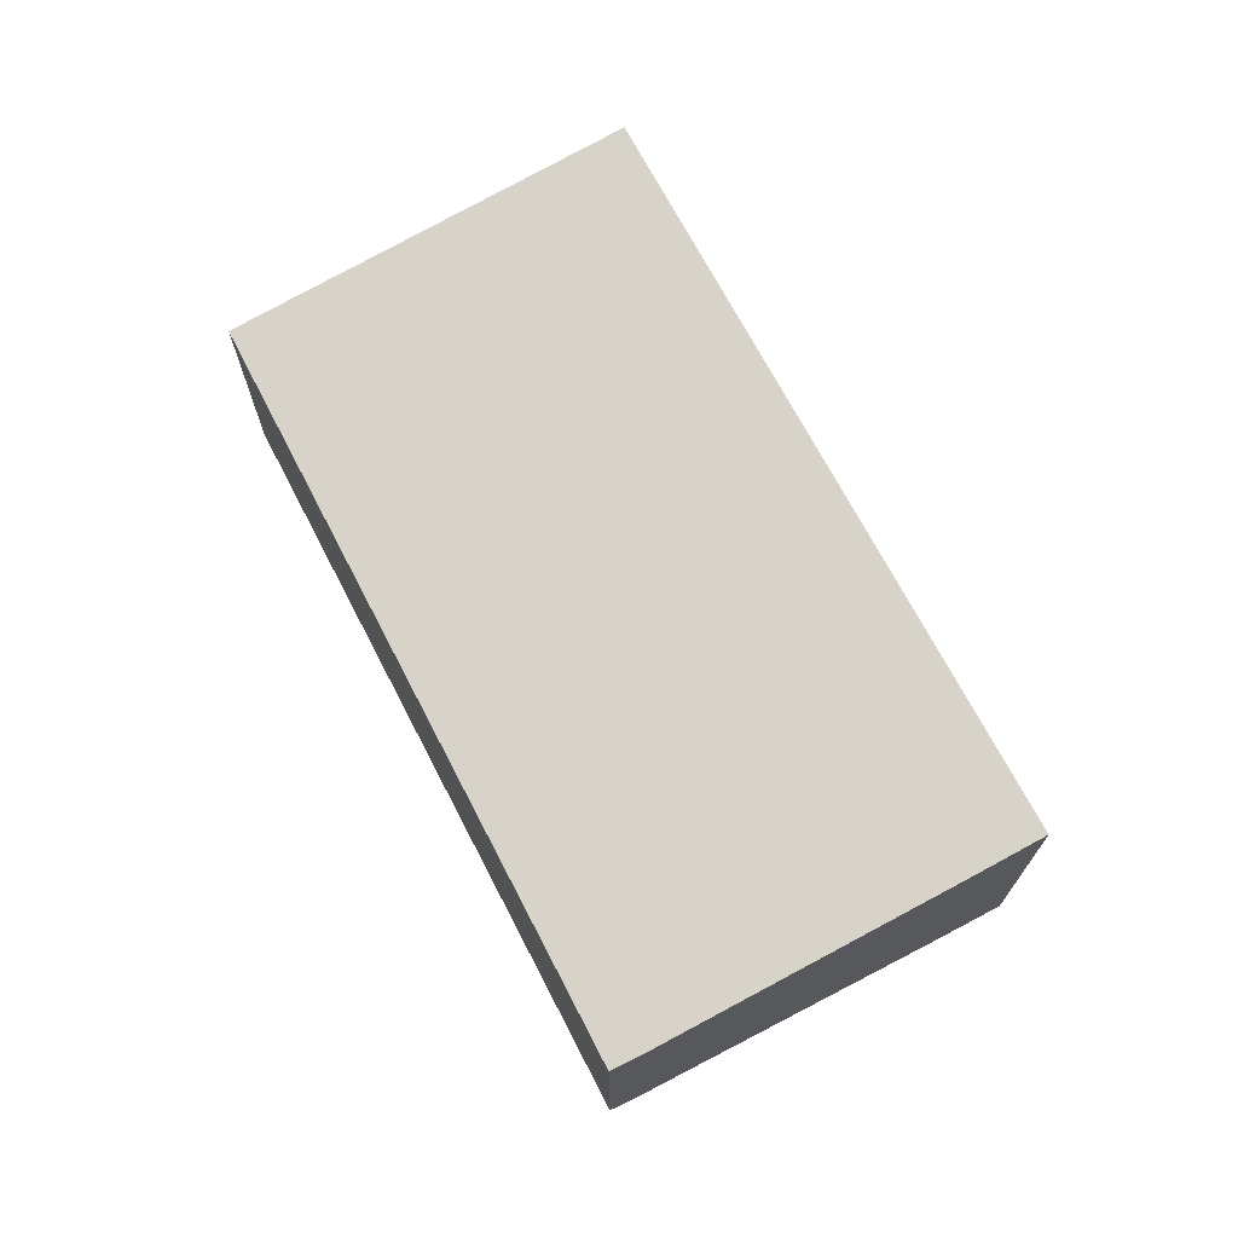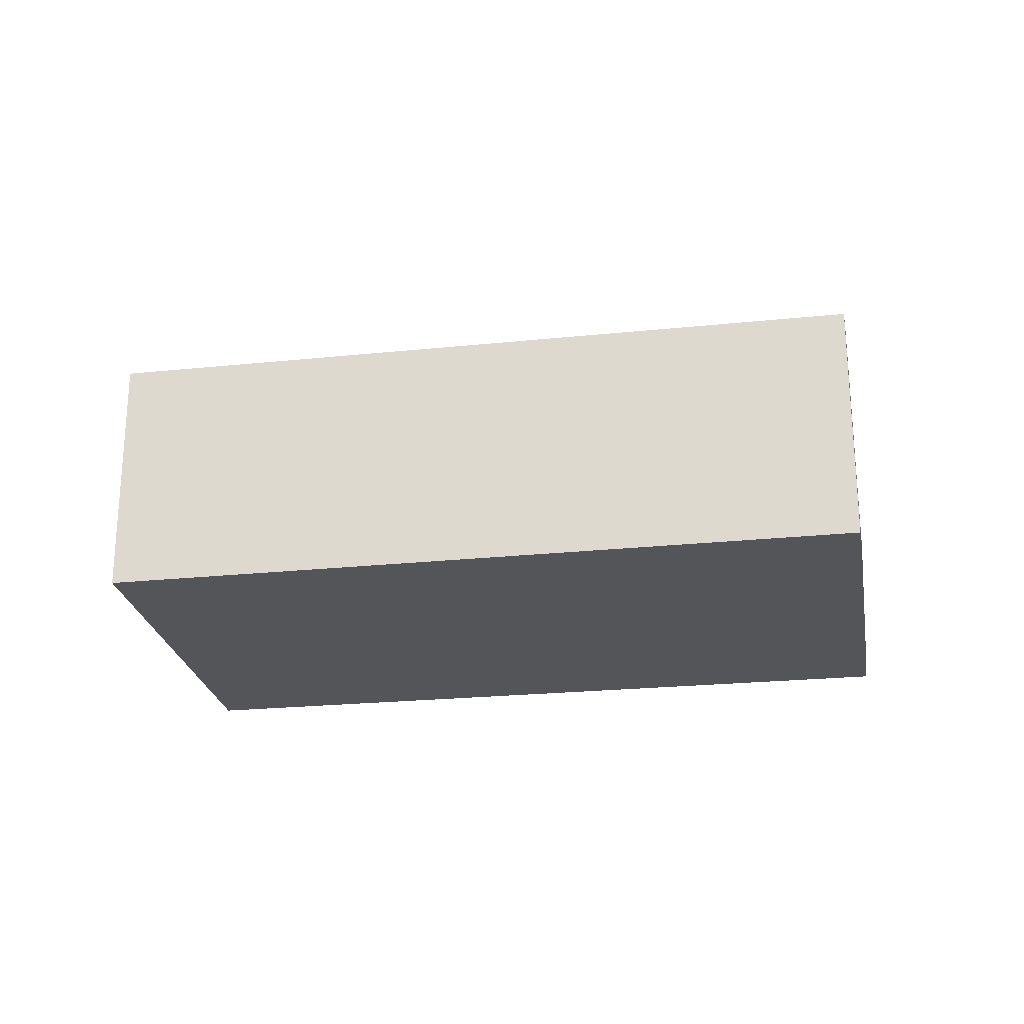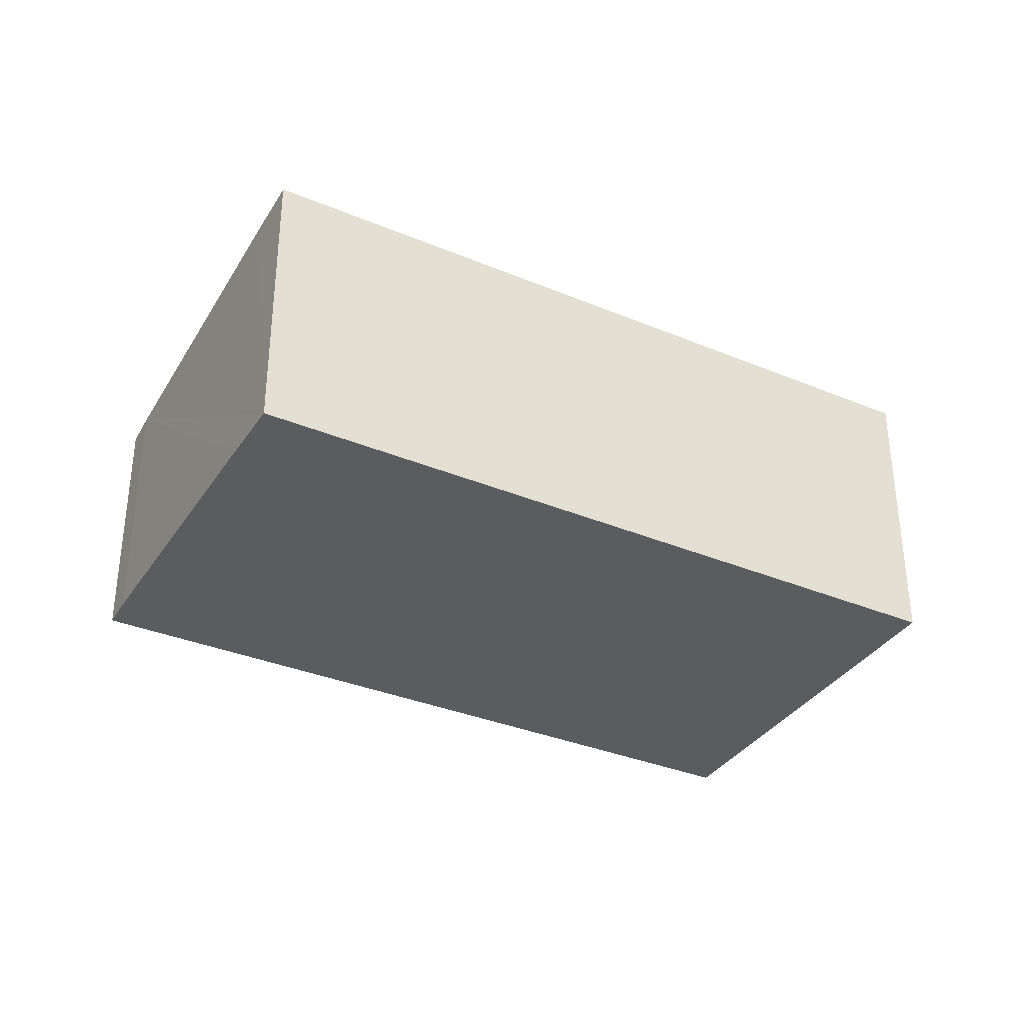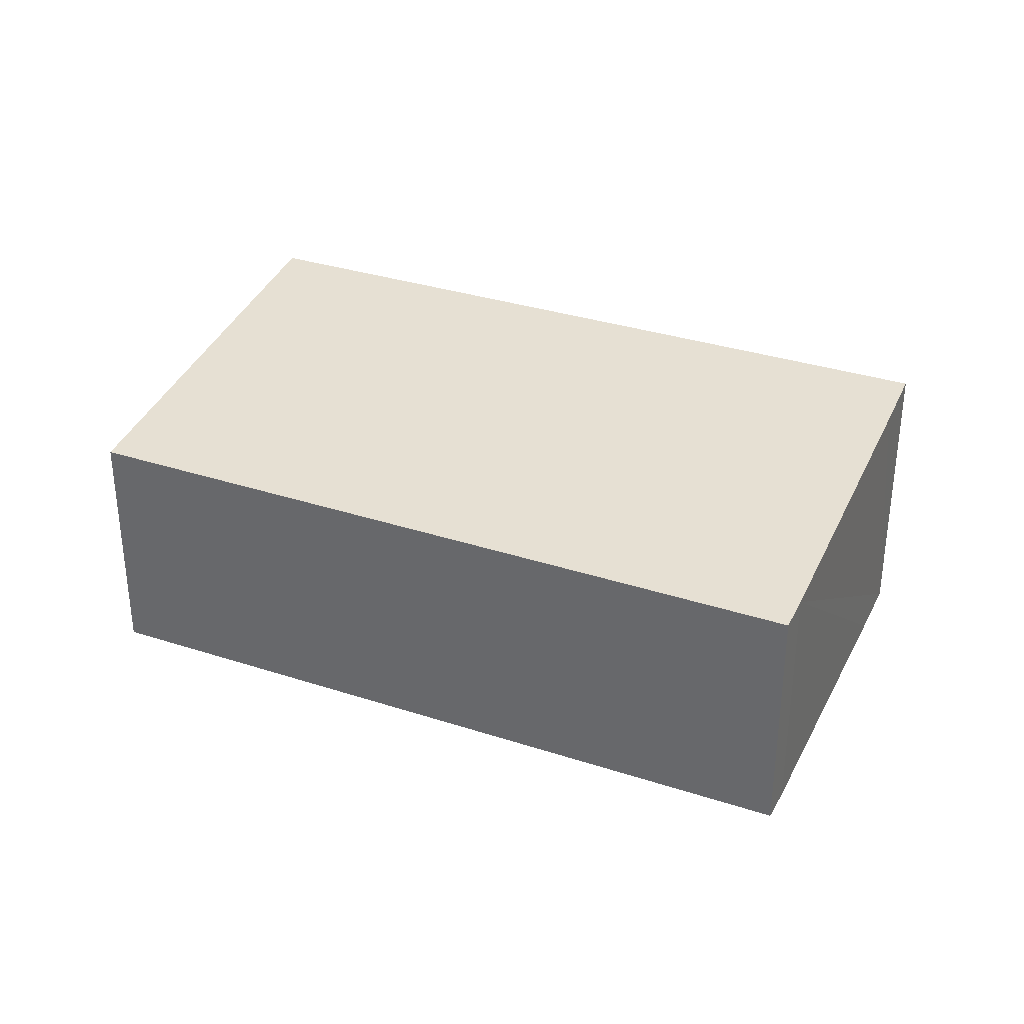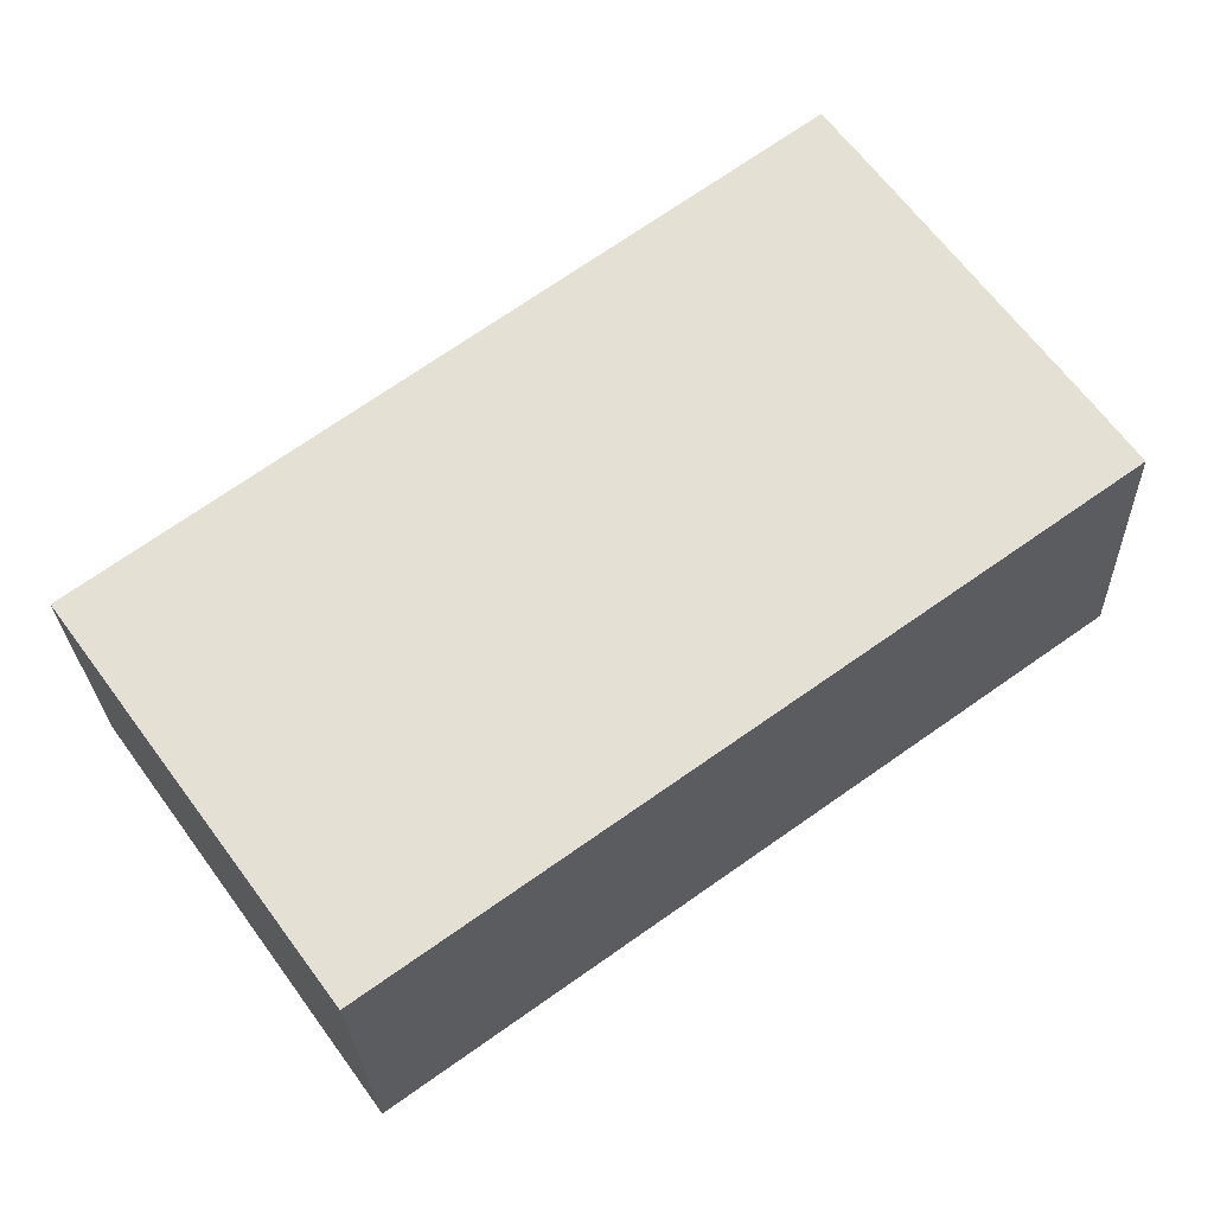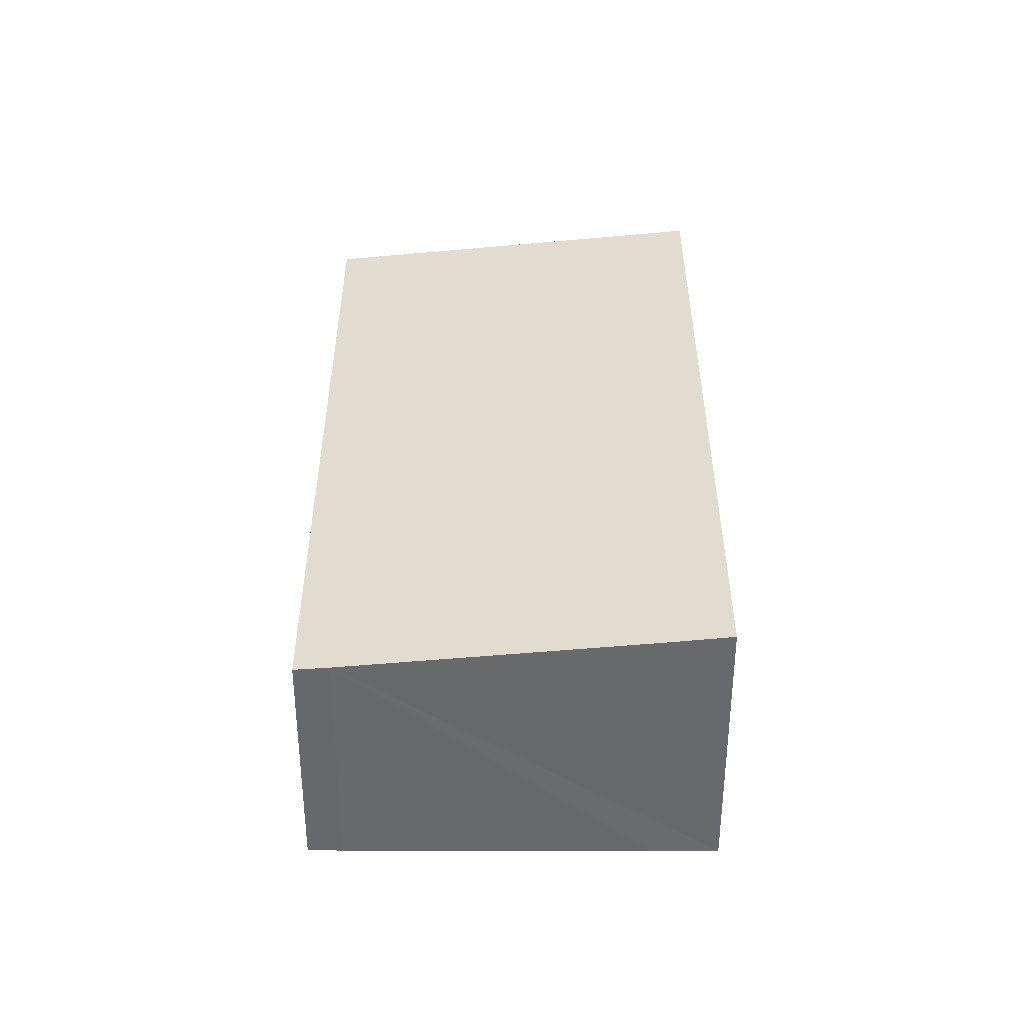
<metadata>
{"format":"obj","ext":"obj","renderer":"f3d","projection":"perspective","resolution":1024,"background":"white","views":[{"elev":71.4,"azim":26.6,"up":"+Y"},{"elev":-24.4,"azim":-26.3,"up":"+Y"},{"elev":-34.9,"azim":115.4,"up":"+Y"},{"elev":34.2,"azim":-12.2,"up":"+Y"},{"elev":-25.4,"azim":2.0,"up":"+Z"},{"elev":37.3,"azim":54.2,"up":"+Y"}]}
</metadata>
<code>
v  8.924 3.536 6.492
v  3.49 4.132 -4.797
v  0 3.536 2.165e-16
v  9.239 3.588 6.079
v  11.9 4.044 2.403
v  12.47 4.143 1.604
v  12.47 -9.822e-17 1.604
v  3.49 2.937e-16 -4.797
v  0 0 0
v  8.924 -3.975e-16 6.492
v  11.9 -1.471e-16 2.403
v  9.239 -3.722e-16 6.079
g defaultobject
f 1 2 3
f 2 1 4
f 2 4 5
f 2 5 6
f 7 2 6
f 2 7 8
f 8 3 2
f 3 8 9
f 9 1 3
f 1 9 10
f 5 7 6
f 7 5 4
f 7 4 11
f 11 4 12
f 1 12 4
f 12 1 10
f 8 10 9
f 10 8 7
f 10 7 12
f 12 7 11

</code>
